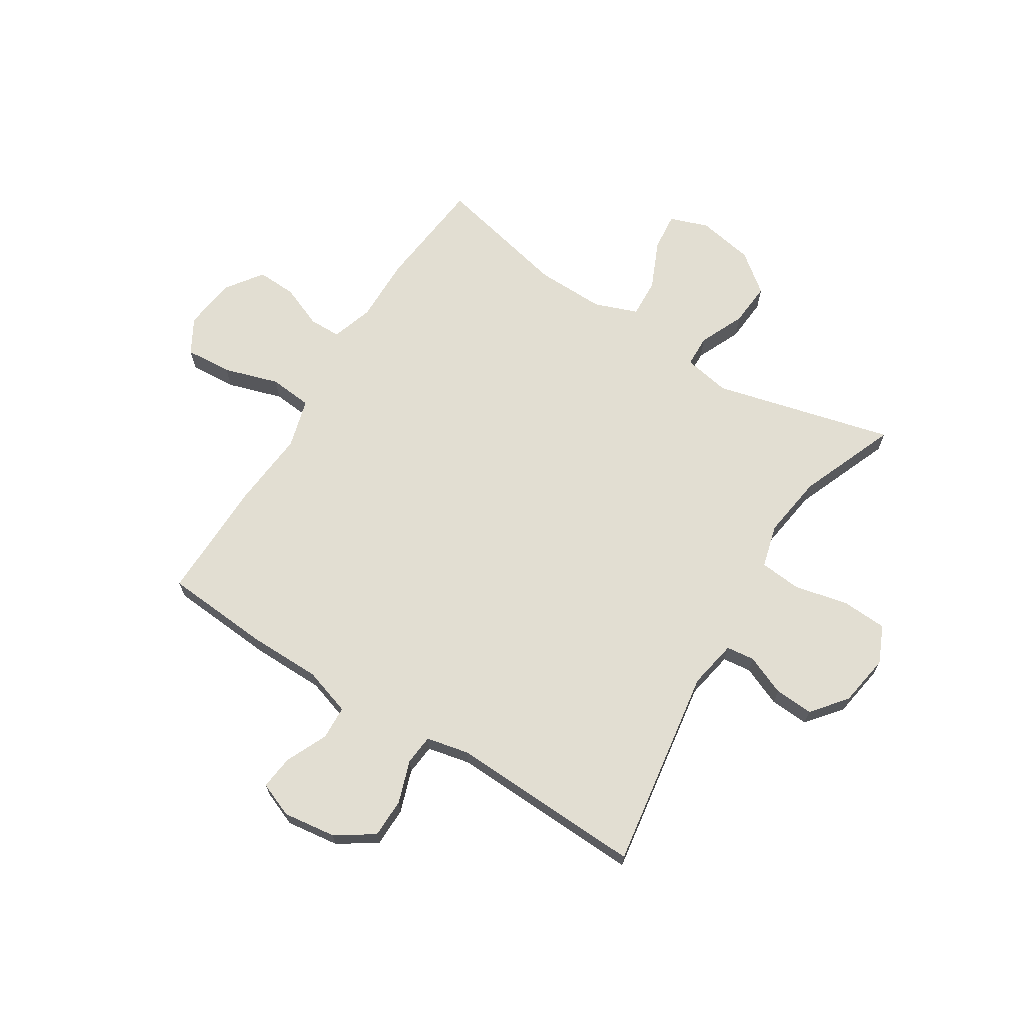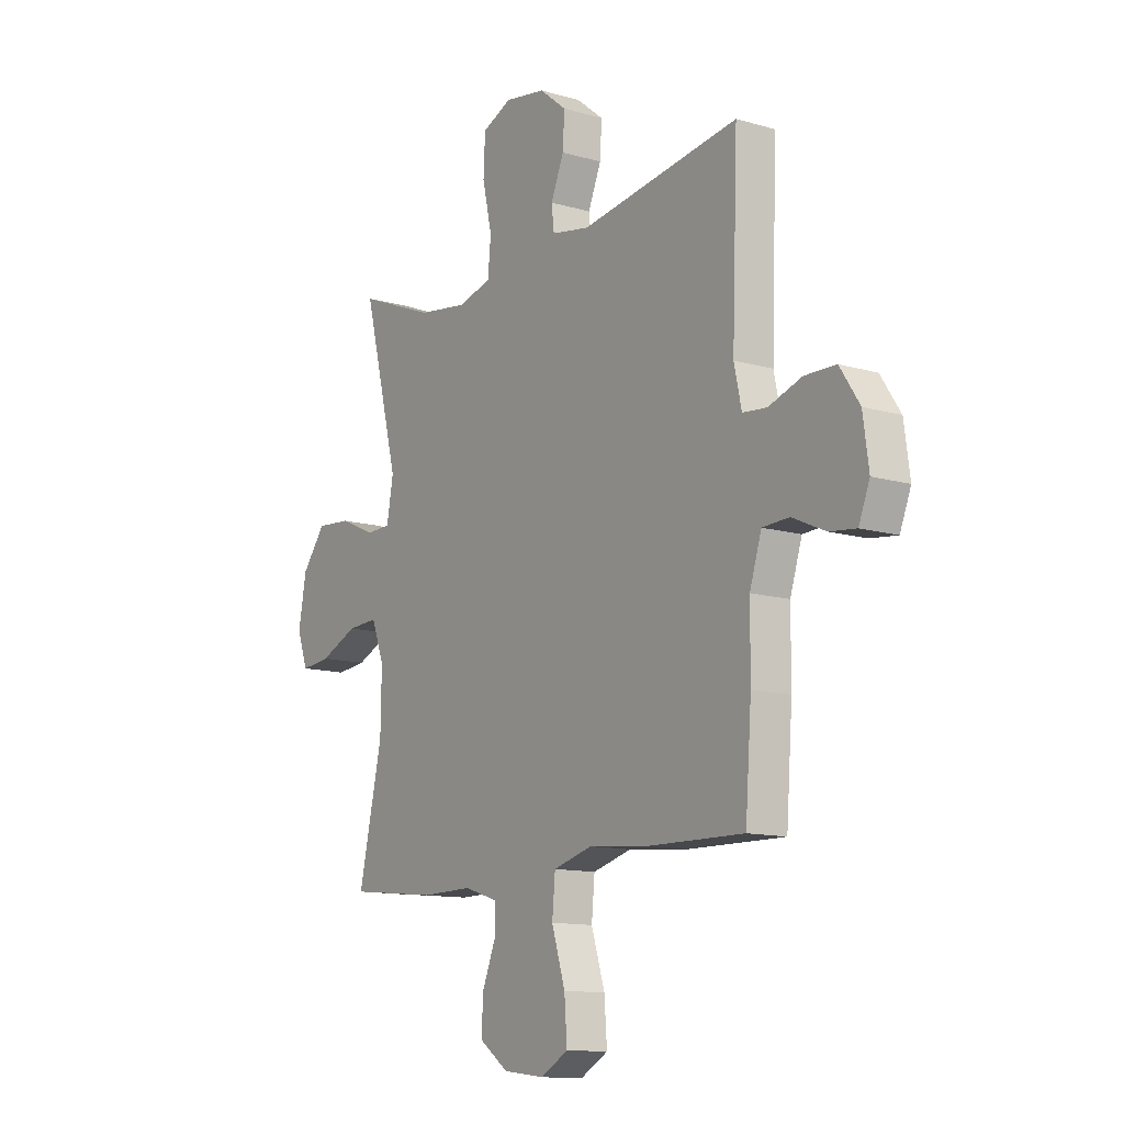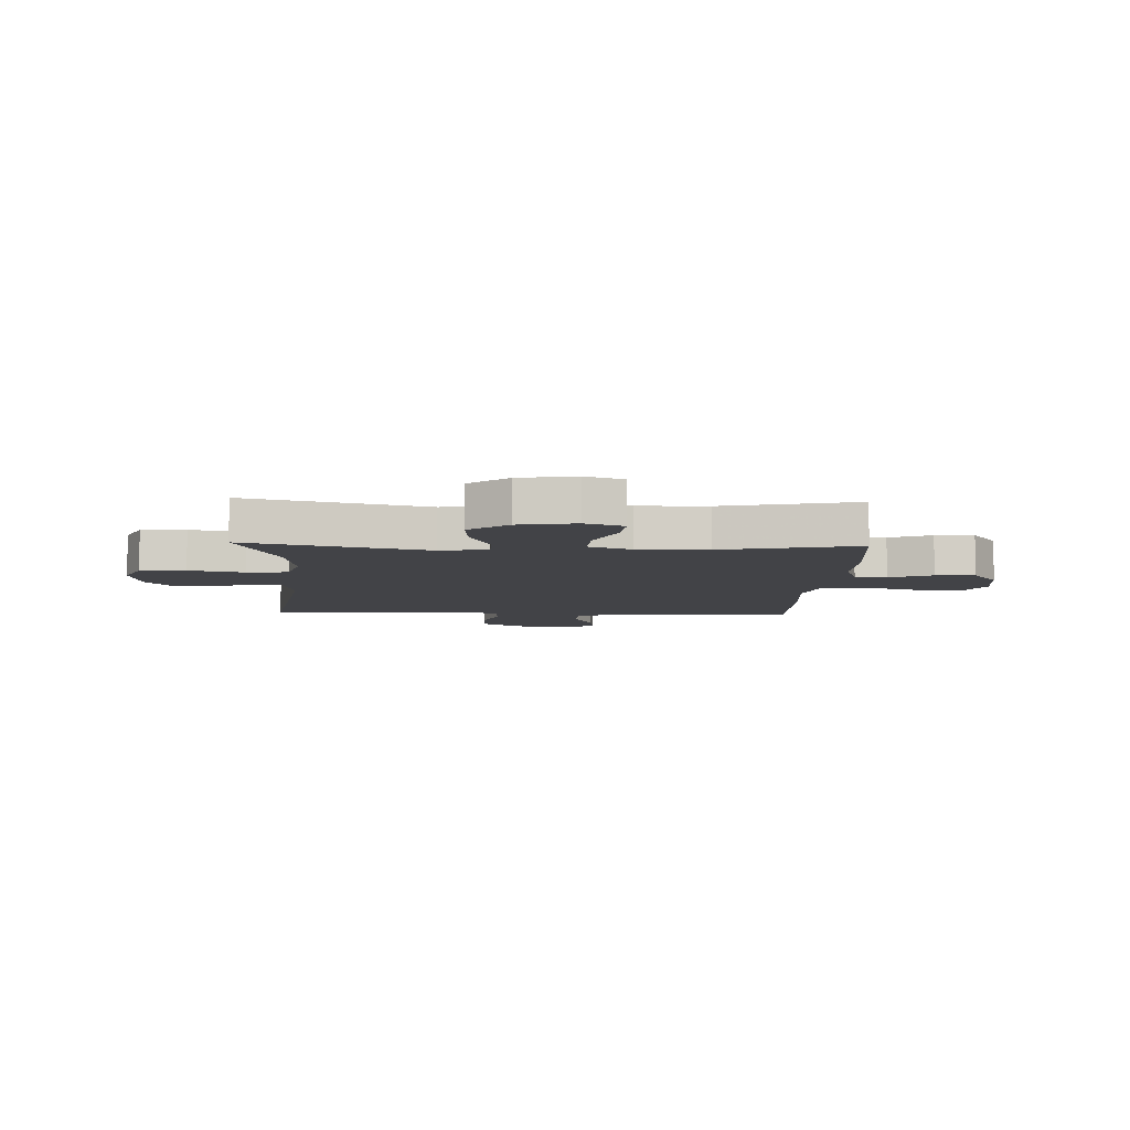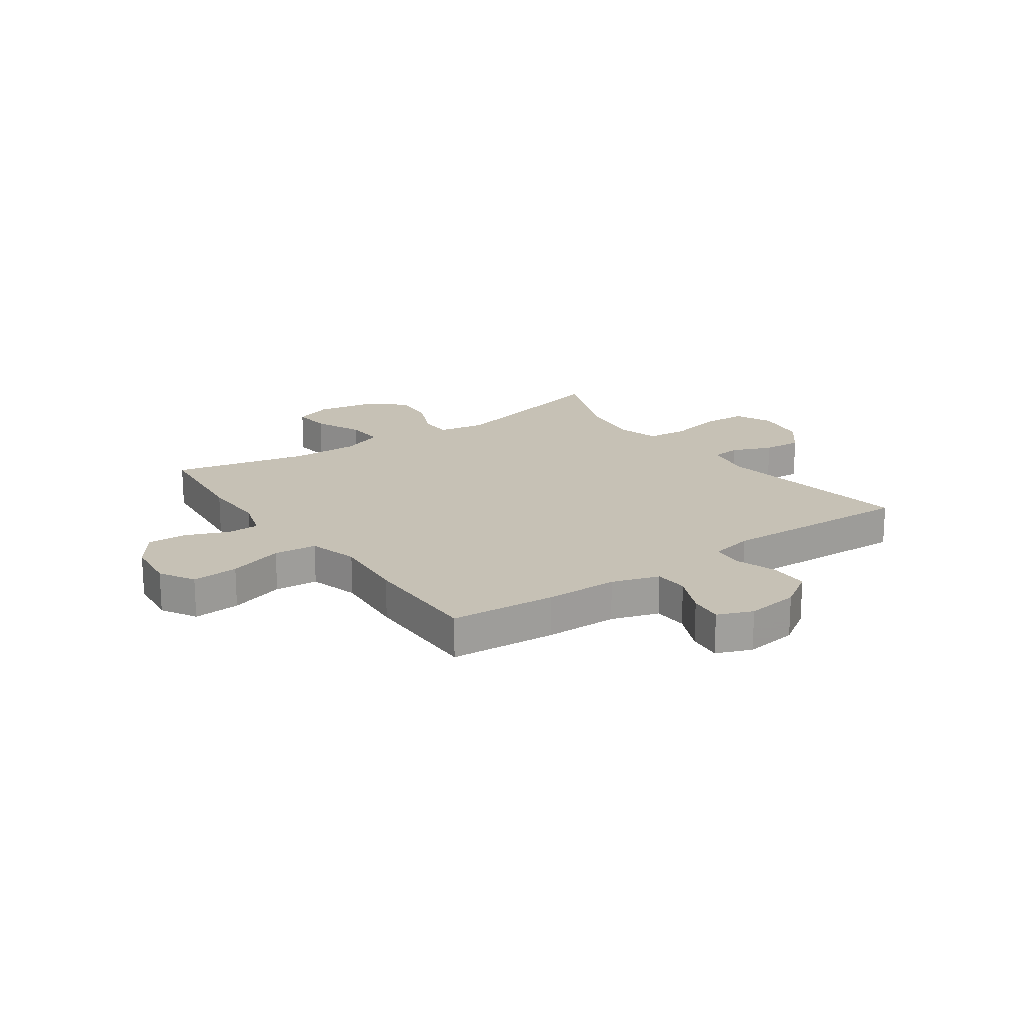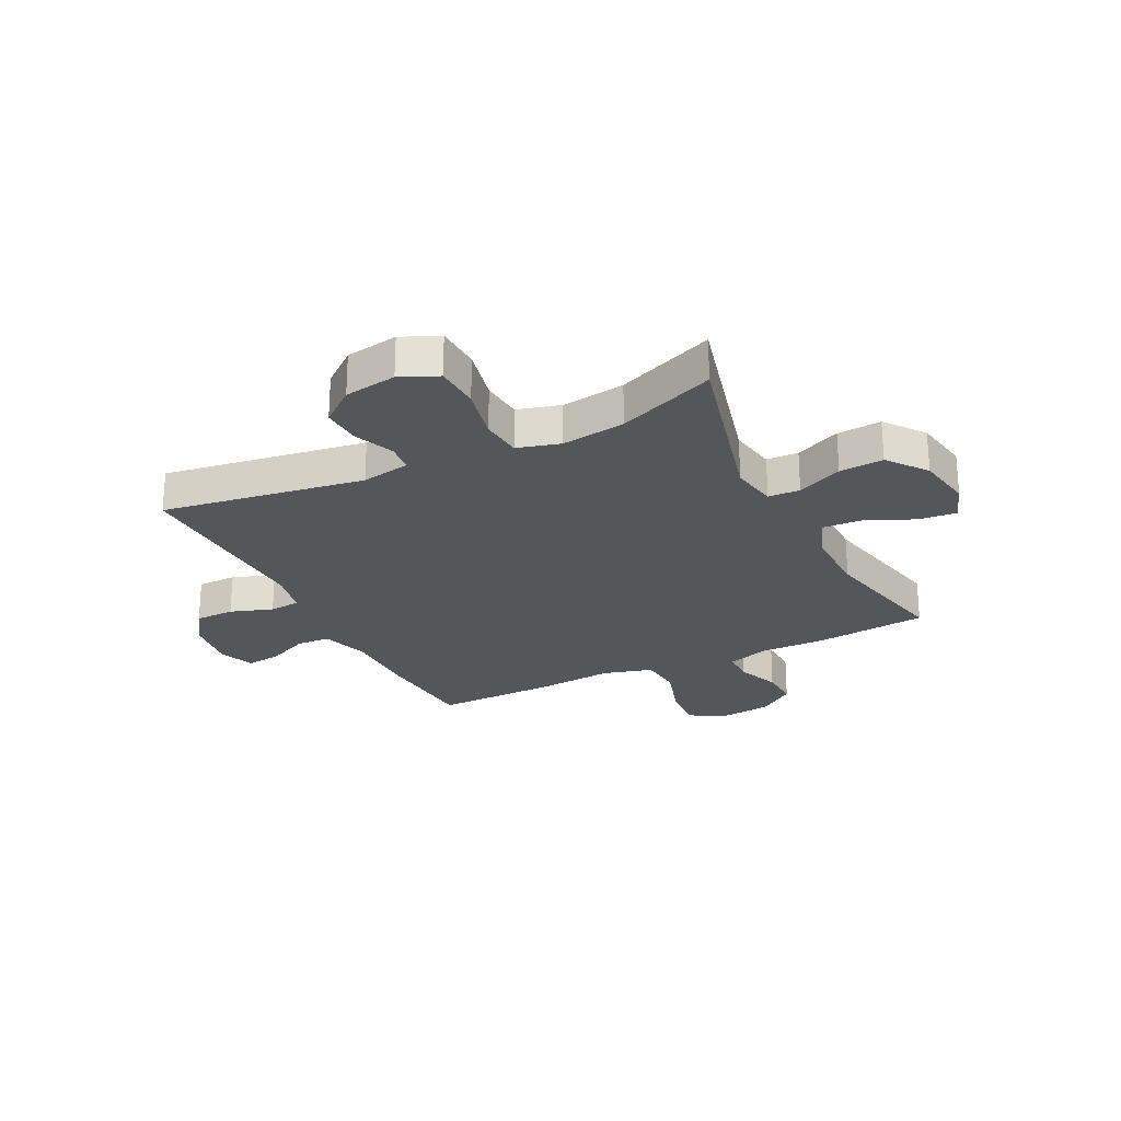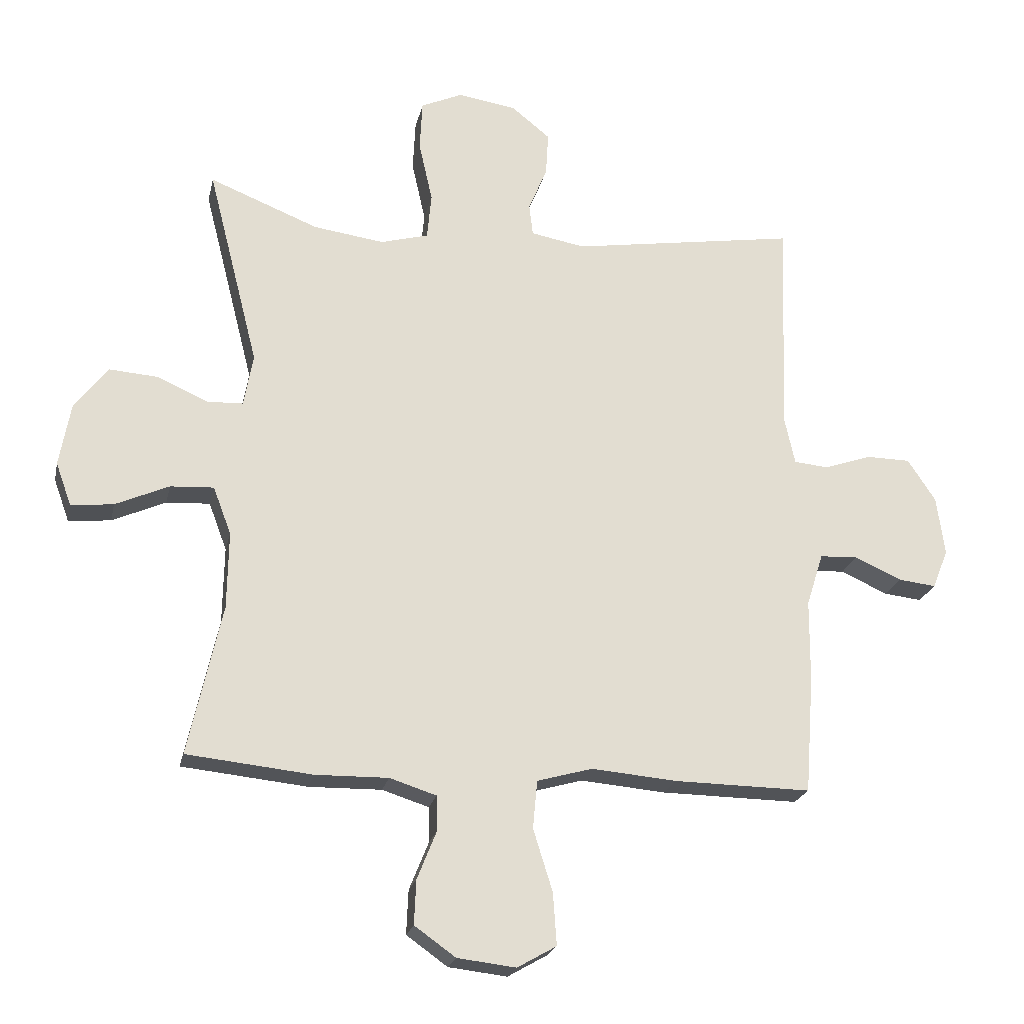
<metadata>
{"format":"obj","ext":"obj","renderer":"f3d","projection":"perspective","resolution":1024,"background":"white","views":[{"elev":68.0,"azim":-57.8,"up":"+Y"},{"elev":-12.2,"azim":-124.6,"up":"+Z"},{"elev":-7.4,"azim":87.6,"up":"+Y"},{"elev":18.8,"azim":-125.2,"up":"+Y"},{"elev":-25.1,"azim":26.4,"up":"+Y"},{"elev":-21.9,"azim":168.0,"up":"+Z"}]}
</metadata>
<code>
v -0.5 0.07 0.5
v -0.137 0.07 0.444
v -0.05 0.07 0.46
v -0.044 0.07 0.511
v -0.074 0.07 0.583
v -0.078 0.07 0.653
v -0.016 0.07 0.703
v 0.078 0.07 0.718
v 0.145 0.07 0.688
v 0.149 0.07 0.607
v 0.127 0.07 0.509
v 0.134 0.07 0.435
v 0.211 0.07 0.414
v 0.325 0.07 0.43
v 0.5 0.07 0.5
v 0.418 0.07 0.178
v 0.433 0.07 0.094
v 0.49 0.07 0.092
v 0.571 0.07 0.128
v 0.65 0.07 0.134
v 0.704 0.07 0.064
v 0.722 0.07 -0.037
v 0.697 0.07 -0.106
v 0.629 0.07 -0.099
v 0.543 0.07 -0.061
v 0.473 0.07 -0.057
v 0.444 0.07 -0.134
v 0.446 0.07 -0.258
v 0.5 0.07 -0.5
v 0.298 0.07 -0.521
v 0.181 0.07 -0.519
v 0.106 0.07 -0.543
v 0.105 0.07 -0.6
v 0.136 0.07 -0.677
v 0.139 0.07 -0.748
v 0.073 0.07 -0.795
v -0.021 0.07 -0.806
v -0.084 0.07 -0.77
v -0.078 0.07 -0.686
v -0.047 0.07 -0.587
v -0.054 0.07 -0.51
v -0.143 0.07 -0.485
v -0.28 0.07 -0.497
v -0.5 0.07 -0.5
v -0.514 0.07 -0.31
v -0.515 0.07 -0.179
v -0.542 0.07 -0.094
v -0.603 0.07 -0.091
v -0.678 0.07 -0.125
v -0.739 0.07 -0.132
v -0.764 0.07 -0.069
v -0.751 0.07 0.026
v -0.706 0.07 0.094
v -0.635 0.07 0.095
v -0.559 0.07 0.069
v -0.504 0.07 0.074
v -0.487 0.07 0.152
v -0.5 0 0.5
v -0.137 0 0.444
v -0.05 0 0.46
v -0.044 0 0.511
v -0.074 0 0.583
v -0.078 0 0.653
v -0.016 0 0.703
v 0.078 0 0.718
v 0.145 0 0.688
v 0.149 0 0.607
v 0.127 0 0.509
v 0.134 0 0.435
v 0.211 0 0.414
v 0.325 0 0.43
v 0.5 0 0.5
v 0.418 0 0.178
v 0.433 0 0.094
v 0.49 0 0.092
v 0.571 0 0.128
v 0.65 0 0.134
v 0.704 0 0.064
v 0.722 0 -0.037
v 0.697 0 -0.106
v 0.629 0 -0.099
v 0.543 0 -0.061
v 0.473 0 -0.057
v 0.444 0 -0.134
v 0.446 0 -0.258
v 0.5 0 -0.5
v 0.298 0 -0.521
v 0.181 0 -0.519
v 0.106 0 -0.543
v 0.105 0 -0.6
v 0.136 0 -0.677
v 0.139 0 -0.748
v 0.073 0 -0.795
v -0.021 0 -0.806
v -0.084 0 -0.77
v -0.078 0 -0.686
v -0.047 0 -0.587
v -0.054 0 -0.51
v -0.143 0 -0.485
v -0.28 0 -0.497
v -0.5 0 -0.5
v -0.514 0 -0.31
v -0.515 0 -0.179
v -0.542 0 -0.094
v -0.603 0 -0.091
v -0.678 0 -0.125
v -0.739 0 -0.132
v -0.764 0 -0.069
v -0.751 0 0.026
v -0.706 0 0.094
v -0.635 0 0.095
v -0.559 0 0.069
v -0.504 0 0.074
v -0.487 0 0.152
f 53 54 55
f 52 53 55
f 51 52 55
f 50 51 55
f 49 50 55
f 48 49 55
f 47 48 55 56
f 46 47 56
f 46 56 57
f 45 46 57
f 44 45 57
f 43 44 57
f 42 43 57
f 38 39 40
f 37 38 40
f 36 37 40
f 35 36 40
f 34 35 40
f 33 34 40
f 32 33 40 41
f 57 1 2
f 42 57 2
f 41 42 2
f 32 41 2
f 31 32 2
f 23 24 25
f 22 23 25
f 21 22 25
f 20 21 25
f 19 20 25
f 18 19 25
f 17 18 25 26
f 14 15 16
f 13 14 16 17
f 17 26 27
f 13 17 27
f 12 13 27
f 9 10 11
f 8 9 11
f 7 8 11
f 6 7 11
f 5 6 11
f 4 5 11
f 3 4 11 12
f 2 3 12
f 31 2 12
f 30 31 12
f 29 30 12
f 28 29 12
f 12 27 28
f 112 111 110
f 112 110 109
f 112 109 108
f 112 108 107
f 112 107 106
f 112 106 105
f 113 112 105 104
f 113 104 103
f 114 113 103
f 114 103 102
f 114 102 101
f 114 101 100
f 114 100 99
f 97 96 95
f 97 95 94
f 97 94 93
f 97 93 92
f 97 92 91
f 97 91 90
f 98 97 90 89
f 59 58 114
f 59 114 99
f 59 99 98
f 59 98 89
f 59 89 88
f 82 81 80
f 82 80 79
f 82 79 78
f 82 78 77
f 82 77 76
f 82 76 75
f 83 82 75 74
f 73 72 71
f 74 73 71 70
f 84 83 74
f 84 74 70
f 84 70 69
f 68 67 66
f 68 66 65
f 68 65 64
f 68 64 63
f 68 63 62
f 68 62 61
f 69 68 61 60
f 69 60 59
f 69 59 88
f 69 88 87
f 69 87 86
f 69 86 85
f 85 84 69
f 1 58 59 2
f 2 59 60 3
f 3 60 61 4
f 4 61 62 5
f 5 62 63 6
f 6 63 64 7
f 7 64 65 8
f 8 65 66 9
f 9 66 67 10
f 10 67 68 11
f 11 68 69 12
f 12 69 70 13
f 13 70 71 14
f 14 71 72 15
f 15 72 73 16
f 16 73 74 17
f 17 74 75 18
f 18 75 76 19
f 19 76 77 20
f 20 77 78 21
f 21 78 79 22
f 22 79 80 23
f 23 80 81 24
f 24 81 82 25
f 25 82 83 26
f 26 83 84 27
f 27 84 85 28
f 28 85 86 29
f 29 86 87 30
f 30 87 88 31
f 31 88 89 32
f 32 89 90 33
f 33 90 91 34
f 34 91 92 35
f 35 92 93 36
f 36 93 94 37
f 37 94 95 38
f 38 95 96 39
f 39 96 97 40
f 40 97 98 41
f 41 98 99 42
f 42 99 100 43
f 43 100 101 44
f 44 101 102 45
f 45 102 103 46
f 46 103 104 47
f 47 104 105 48
f 48 105 106 49
f 49 106 107 50
f 50 107 108 51
f 51 108 109 52
f 52 109 110 53
f 53 110 111 54
f 54 111 112 55
f 55 112 113 56
f 56 113 114 57
f 57 114 58 1

</code>
